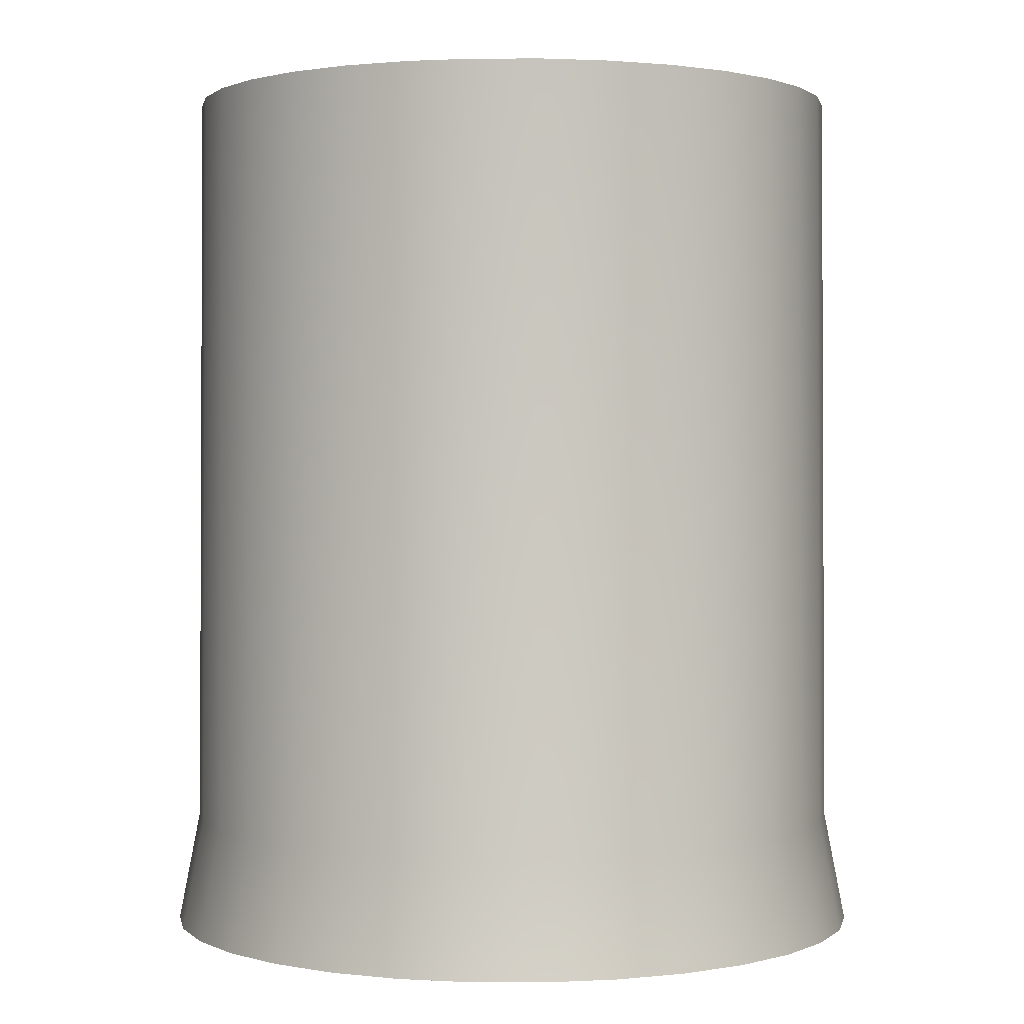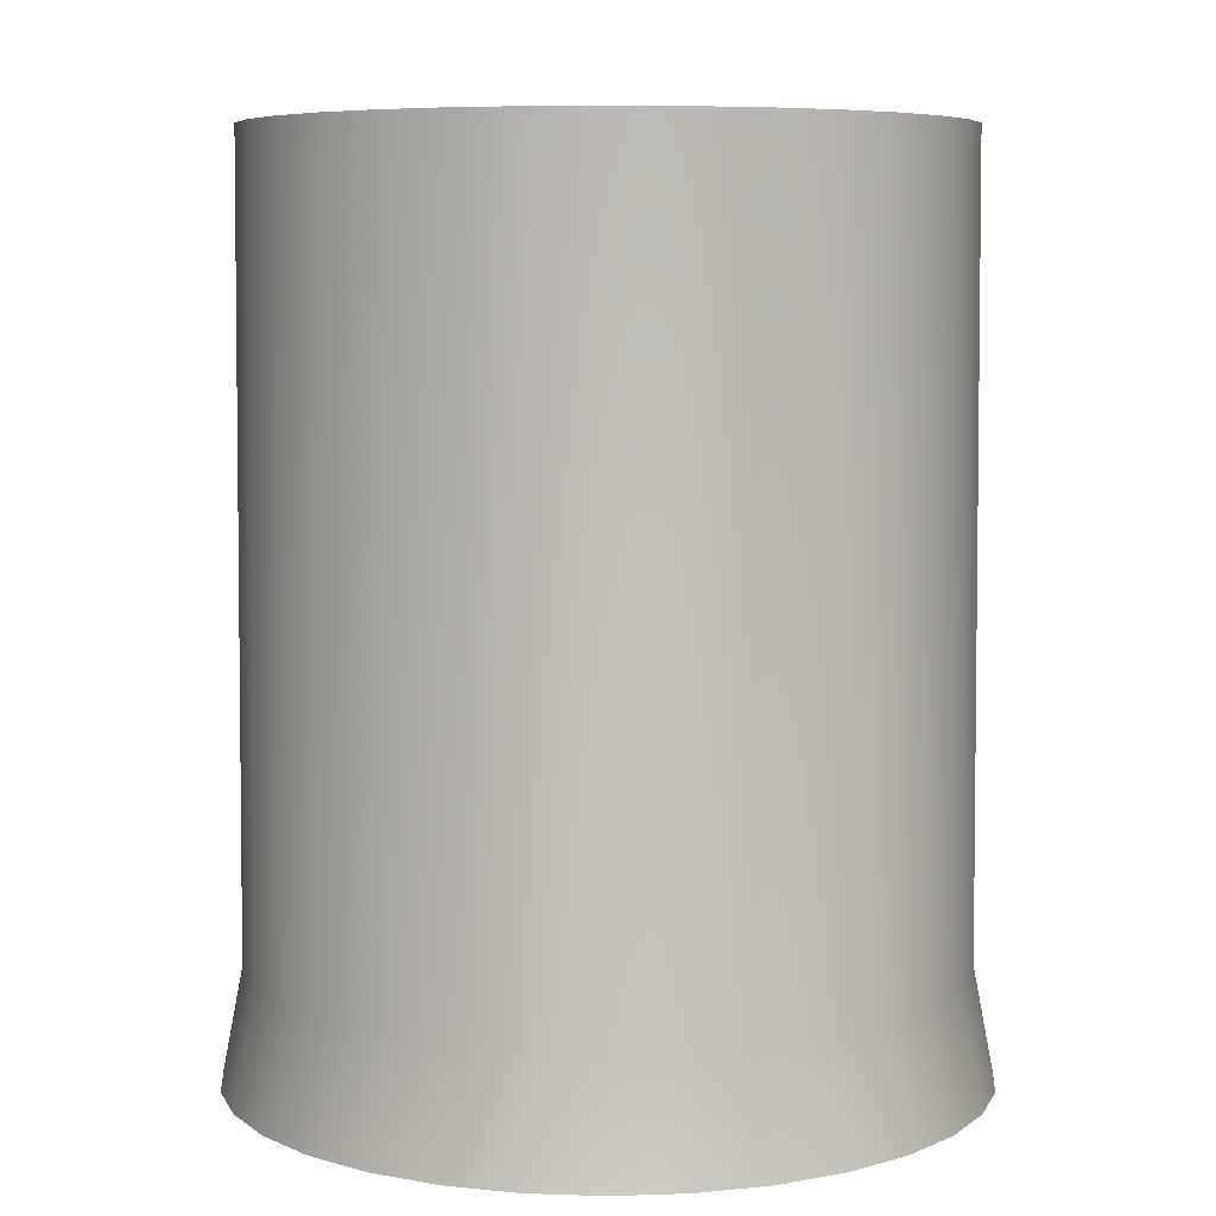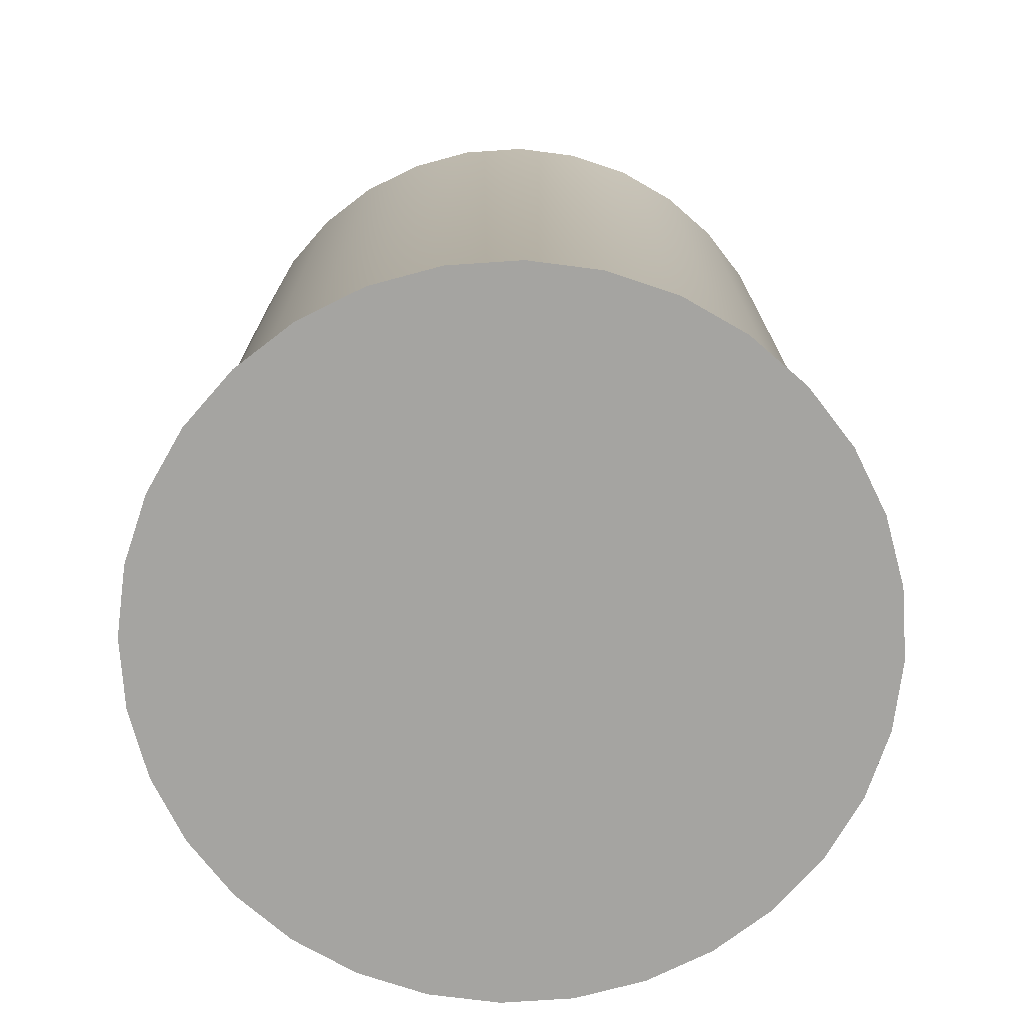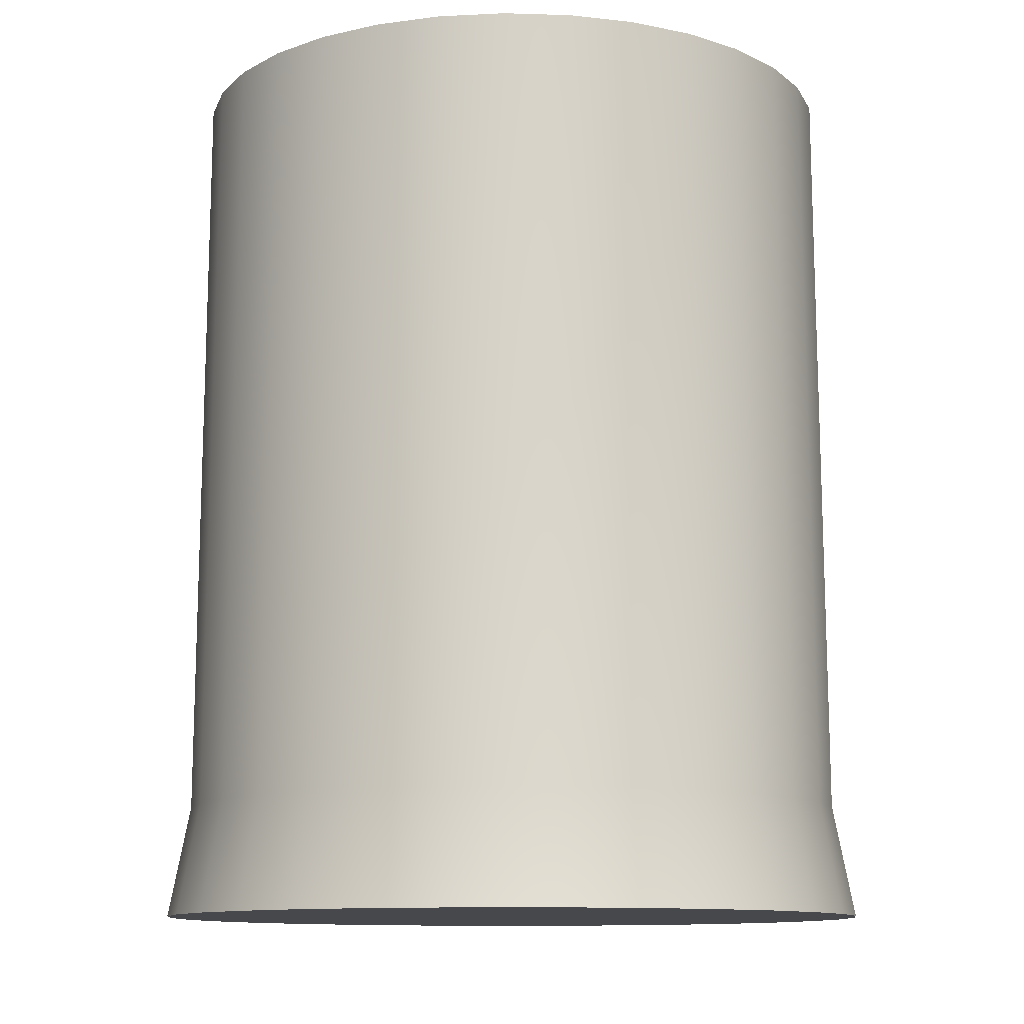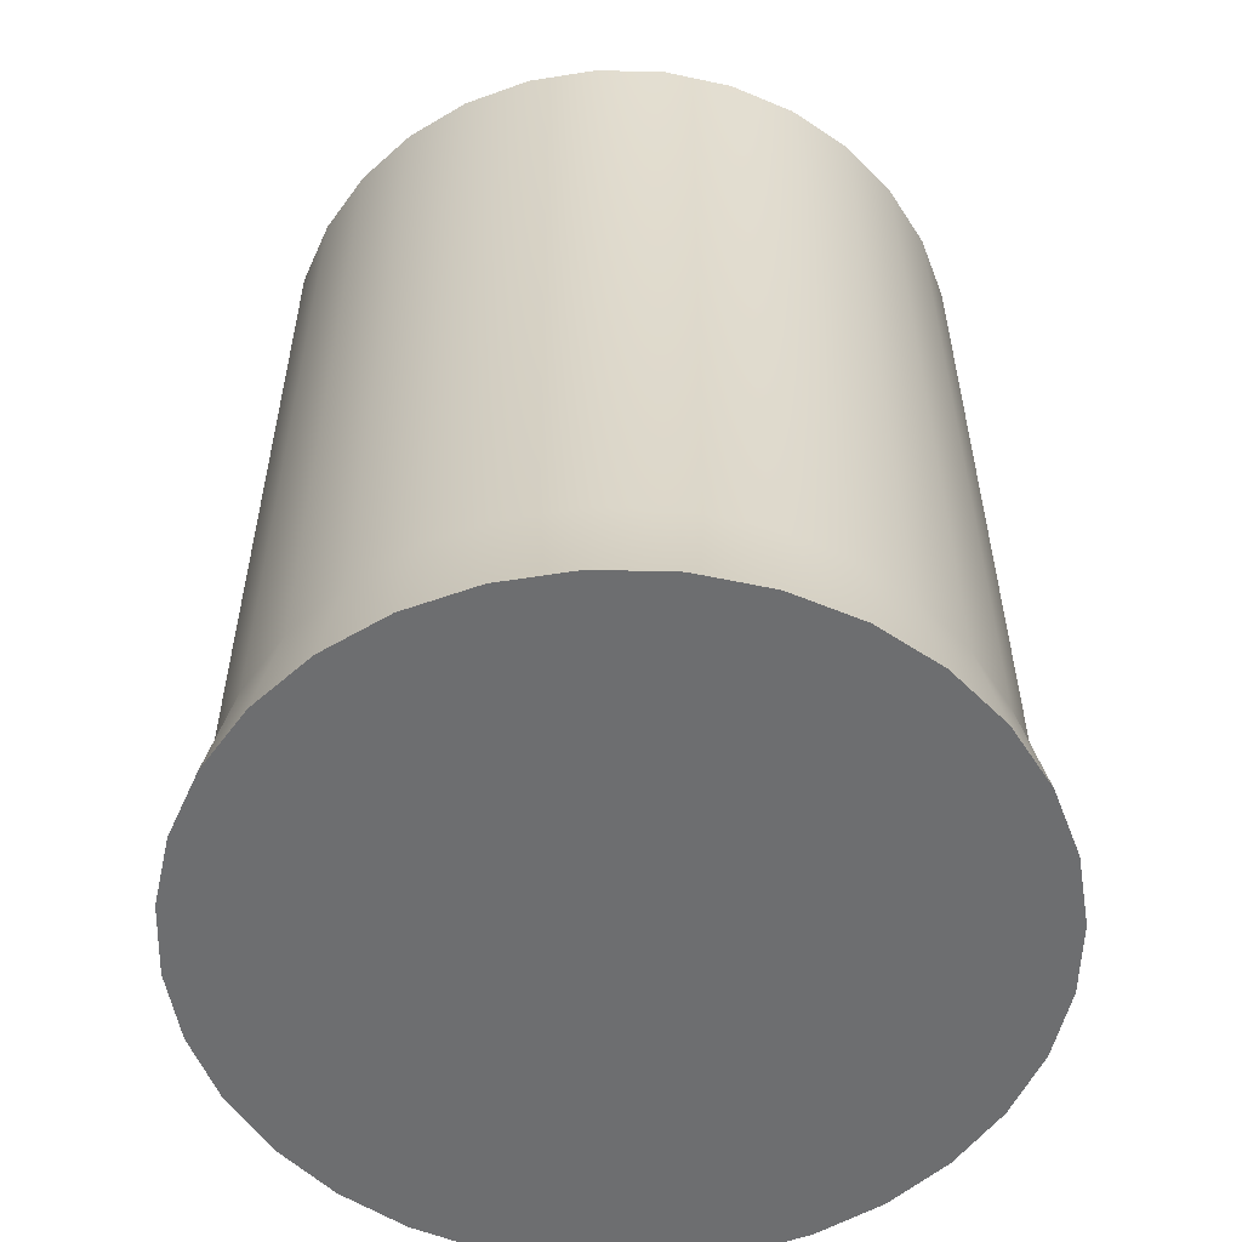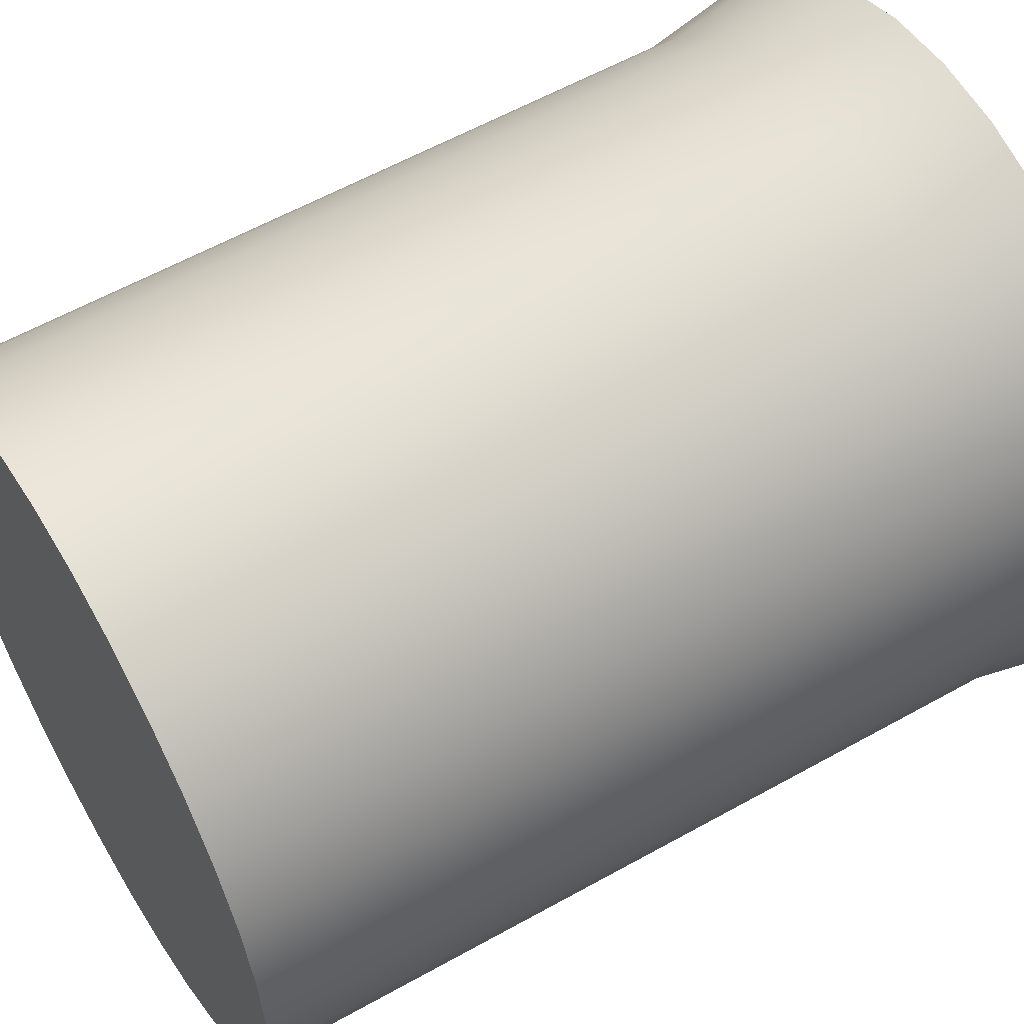
<metadata>
{"format":"obj","ext":"obj","renderer":"f3d","projection":"perspective","resolution":1024,"background":"white","views":[{"elev":1.2,"azim":107.5,"up":"+Y"},{"elev":6.9,"azim":-11.2,"up":"+Y"},{"elev":-73.3,"azim":-35.5,"up":"+Y"},{"elev":-11.2,"azim":125.1,"up":"+Y"},{"elev":-54.2,"azim":82.8,"up":"+Y"},{"elev":55.7,"azim":-120.9,"up":"+Z"}]}
</metadata>
<code>
v  0.1748 1.193 -0.4223
v  0.0892 1.193 -0.4483
v  0.0001 1.193 -0.0007
v  0.2537 1.193 -0.3802
v  0.3228 1.193 -0.3234
v  0.3796 1.193 -0.2543
v  0.4218 1.193 -0.1754
v  0.4477 1.193 -0.0897
v  0.4565 1.193 -0.0007
v  0.4477 1.193 0.0883
v  0.4218 1.193 0.1739
v  0.3796 1.193 0.2528
v  0.3228 1.193 0.322
v  0.2537 1.193 0.3788
v  0.1748 1.193 0.4209
v  0.0892 1.193 0.4469
v  0.0001 1.193 0.4557
v  -0.0889 1.193 0.4469
v  -0.1745 1.193 0.4209
v  -0.2534 1.193 0.3788
v  -0.3226 1.193 0.322
v  -0.3793 1.193 0.2528
v  -0.4215 1.193 0.1739
v  -0.4475 1.193 0.0883
v  -0.4562 1.193 -0.0007
v  -0.4475 1.193 -0.0897
v  -0.4215 1.193 -0.1754
v  -0.3793 1.193 -0.2543
v  -0.3226 1.193 -0.3234
v  -0.2534 1.193 -0.3802
v  -0.1745 1.193 -0.4223
v  0.0001 1.193 -0.4571
v  -0.0889 1.193 -0.4483
v  0.2735 0 0.4085
v  0.1885 0 0.454
v  0.0001 0 -0.0007
v  0.1885 0 -0.4554
v  0.2735 0 -0.4099
v  -0.492 0 -0.0007
v  -0.4825 0 -0.0967
v  0.4548 0 0.1876
v  0.4093 0 0.2727
v  -0.4091 0 0.2727
v  -0.4545 0 0.1876
v  0.4828 0 -0.0967
v  0.4923 0 -0.0007
v  0.0001 0 -0.4928
v  0.0961 0 -0.4834
v  -0.1882 0 0.454
v  -0.2733 0 0.4085
v  -0.2733 0 -0.4099
v  -0.1882 0 -0.4554
v  0.0961 0 0.482
v  0.0001 0 0.4914
v  0.3481 0 -0.3487
v  0.4093 0 -0.2741
v  -0.4545 0 -0.189
v  -0.4091 0 -0.2741
v  0.3481 0 0.3473
v  -0.4825 0 0.0953
v  0.4828 0 0.0953
v  -0.3479 0 0.3473
v  -0.0959 0 -0.4834
v  0.4548 0 -0.189
v  -0.0959 0 0.482
v  -0.3479 0 -0.3487
v  0.0001 0.1524 -0.4635
v  -0.0902 0.1524 -0.4546
v  0.3849 0.1524 -0.2578
v  0.4277 0.1524 -0.1778
v  0.0001 0.1524 0.4621
v  -0.0902 0.1524 0.4532
v  -0.177 0.1524 -0.4283
v  -0.257 0.1524 0.3841
v  -0.3271 0.1524 0.3265
v  0.0904 0.1524 -0.4546
v  0.1772 0.1524 -0.4283
v  0.4629 0.1524 -0.0007
v  0.454 0.1524 0.0896
v  -0.4274 0.1524 0.1764
v  -0.4538 0.1524 0.0896
v  0.3849 0.1524 0.2564
v  0.3274 0.1524 0.3265
v  -0.4538 0.1524 -0.091
v  -0.4274 0.1524 -0.1778
v  0.2572 0.1524 -0.3855
v  0.3274 0.1524 -0.3279
v  0.1772 0.1524 0.4269
v  0.0904 0.1524 0.4532
v  -0.3271 0.1524 -0.3279
v  -0.257 0.1524 -0.3855
v  -0.177 0.1524 0.4269
v  0.454 0.1524 -0.091
v  -0.3847 0.1524 0.2564
v  0.4277 0.1524 0.1764
v  -0.4627 0.1524 -0.0007
v  0.2572 0.1524 0.3841
v  -0.3847 0.1524 -0.2578
g default
f 1 2 3
f 4 1 3
f 5 4 3
f 6 5 3
f 7 6 3
f 8 7 3
f 9 8 3
f 10 9 3
f 11 10 3
f 12 11 3
f 13 12 3
f 14 13 3
f 15 14 3
f 16 15 3
f 17 16 3
f 18 17 3
f 19 18 3
f 20 19 3
f 21 20 3
f 22 21 3
f 23 22 3
f 24 23 3
f 25 24 3
f 26 25 3
f 27 26 3
f 28 27 3
f 29 28 3
f 30 29 3
f 31 30 3
f 32 33 3
f 33 31 3
f 2 32 3
f 34 35 36
f 37 38 36
f 39 40 36
f 41 42 36
f 43 44 36
f 45 46 36
f 47 48 36
f 49 50 36
f 51 52 36
f 53 54 36
f 55 56 36
f 57 58 36
f 59 34 36
f 48 37 36
f 60 39 36
f 61 41 36
f 62 43 36
f 63 47 36
f 64 45 36
f 65 49 36
f 66 51 36
f 35 53 36
f 38 55 36
f 40 57 36
f 42 59 36
f 44 60 36
f 46 61 36
f 50 62 36
f 52 63 36
f 56 64 36
f 54 65 36
f 58 66 36
f 67 47 63
f 67 63 68
f 56 69 70
f 56 70 64
f 54 71 72
f 54 72 65
f 52 73 68
f 52 68 63
f 50 74 75
f 50 75 62
f 48 76 77
f 48 77 37
f 46 78 79
f 46 79 61
f 44 80 81
f 44 81 60
f 42 82 83
f 42 83 59
f 40 84 85
f 40 85 57
f 38 86 87
f 38 87 55
f 35 88 89
f 35 89 53
f 66 90 91
f 66 91 51
f 65 72 92
f 65 92 49
f 64 70 93
f 64 93 45
f 62 75 94
f 62 94 43
f 61 79 95
f 61 95 41
f 60 81 96
f 60 96 39
f 59 83 97
f 59 97 34
f 57 85 98
f 57 98 58
f 55 87 69
f 55 69 56
f 53 89 71
f 53 71 54
f 51 91 73
f 51 73 52
f 49 92 74
f 49 74 50
f 45 93 78
f 45 78 46
f 43 94 80
f 43 80 44
f 41 95 82
f 41 82 42
f 58 98 90
f 58 90 66
f 34 97 88
f 34 88 35
f 37 77 86
f 37 86 38
f 39 96 84
f 39 84 40
f 76 67 32
f 76 32 2
f 77 76 2
f 77 2 1
f 86 77 1
f 86 1 4
f 87 86 4
f 87 4 5
f 69 87 5
f 69 5 6
f 70 69 6
f 70 6 7
f 93 70 7
f 93 7 8
f 78 93 8
f 78 8 9
f 79 78 9
f 79 9 10
f 95 79 10
f 95 10 11
f 82 95 11
f 82 11 12
f 83 82 12
f 83 12 13
f 97 83 13
f 97 13 14
f 88 97 14
f 88 14 15
f 89 88 15
f 89 15 16
f 71 89 16
f 71 16 17
f 72 71 17
f 72 17 18
f 92 72 18
f 92 18 19
f 74 92 19
f 74 19 20
f 75 74 20
f 75 20 21
f 94 75 21
f 94 21 22
f 80 94 22
f 80 22 23
f 81 80 23
f 81 23 24
f 96 81 24
f 96 24 25
f 84 96 25
f 84 25 26
f 85 84 26
f 85 26 27
f 98 85 27
f 98 27 28
f 90 98 28
f 90 28 29
f 91 90 29
f 91 29 30
f 73 91 30
f 73 30 31
f 68 73 31
f 68 31 33
f 67 68 33
f 67 33 32
f 47 67 76
f 47 76 48

</code>
